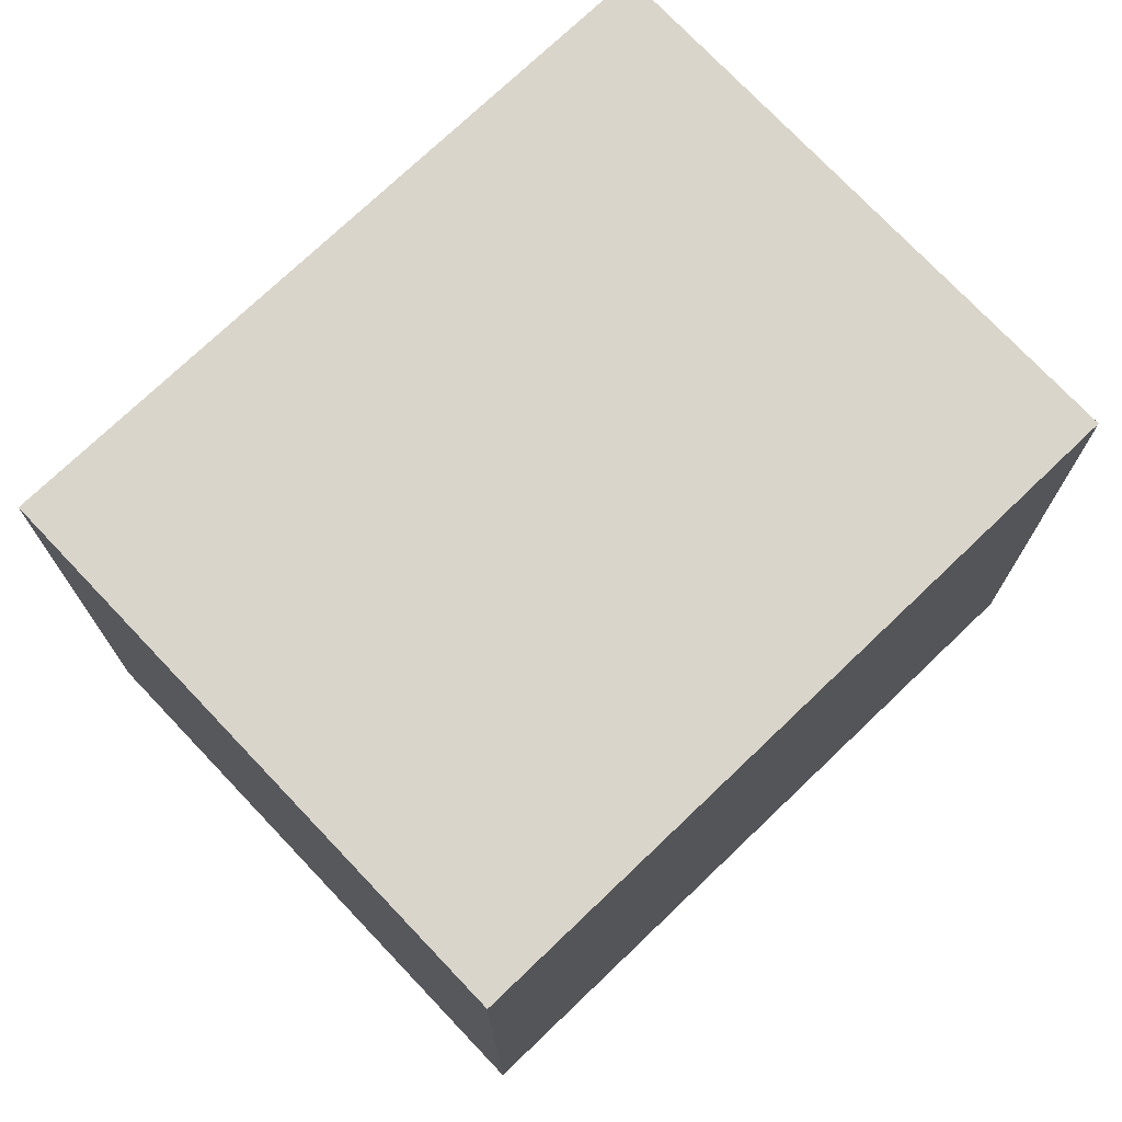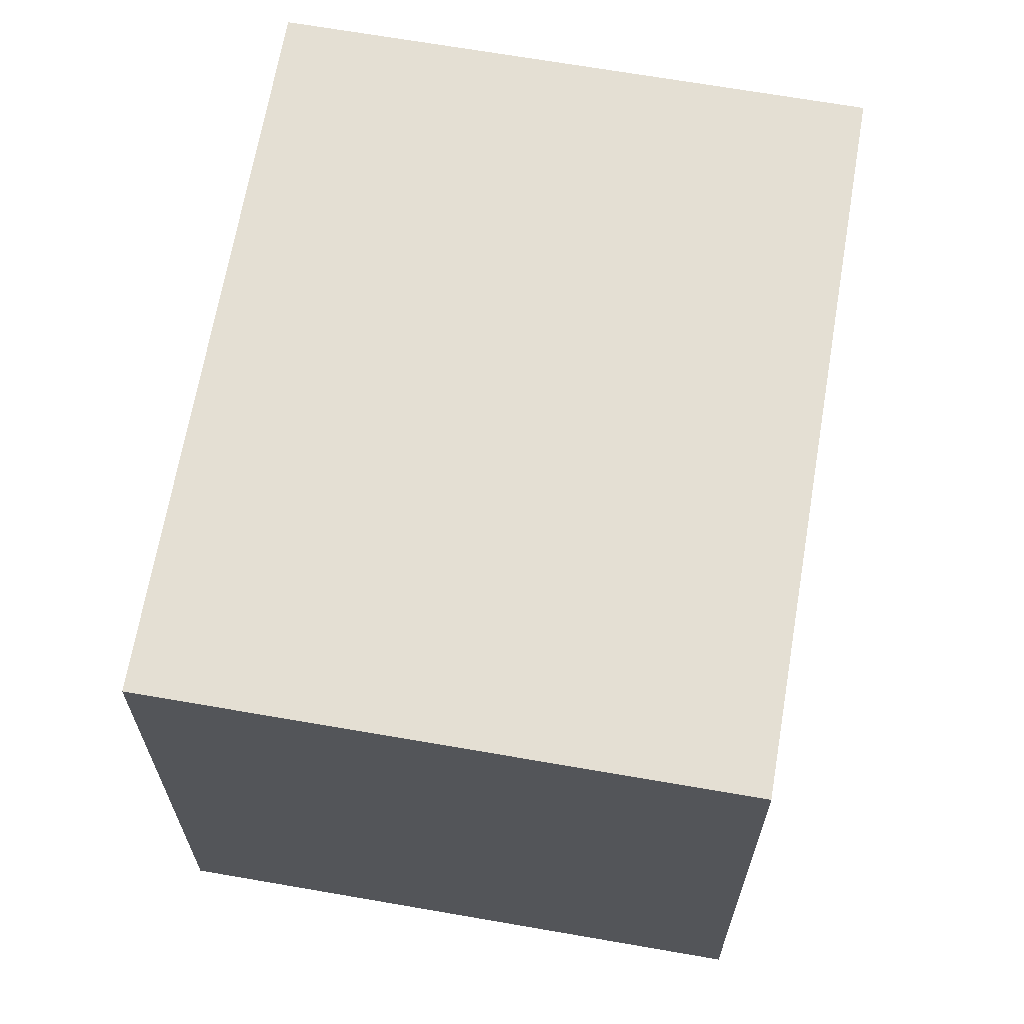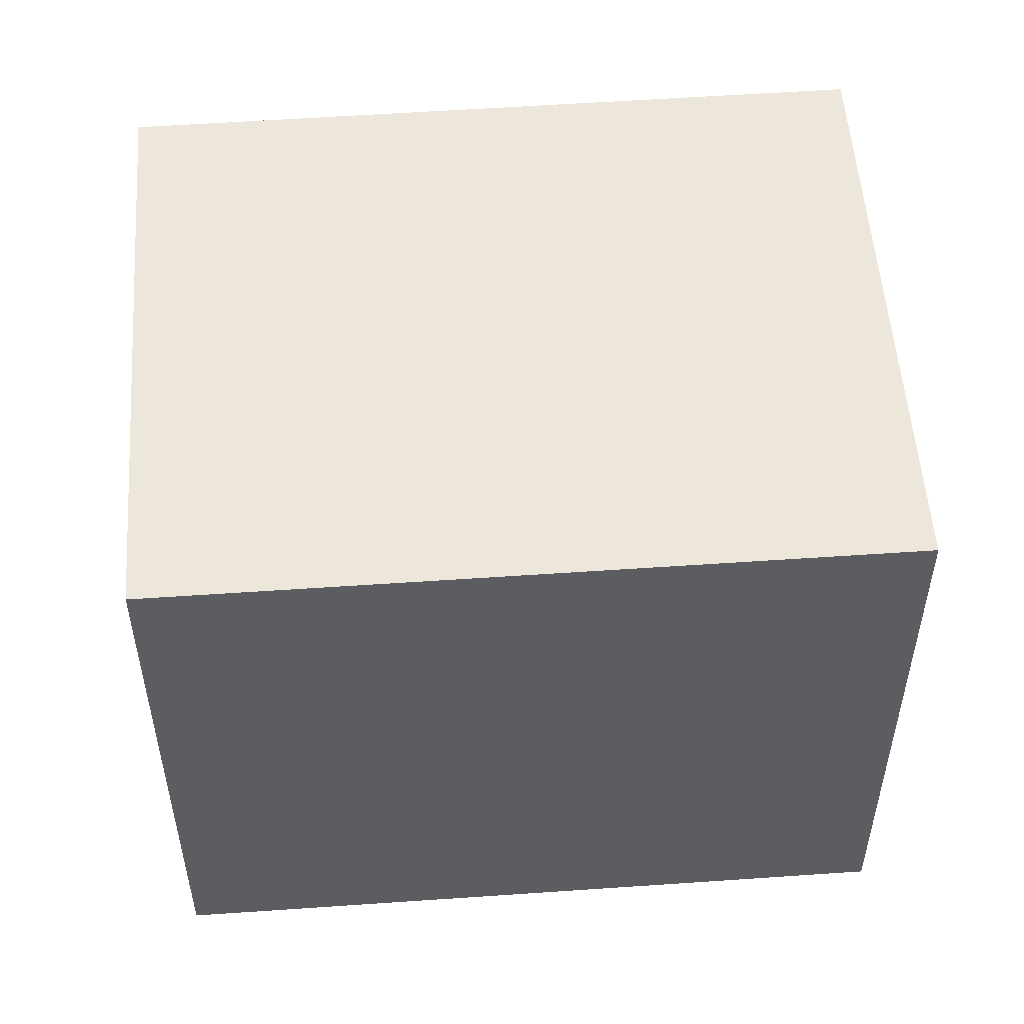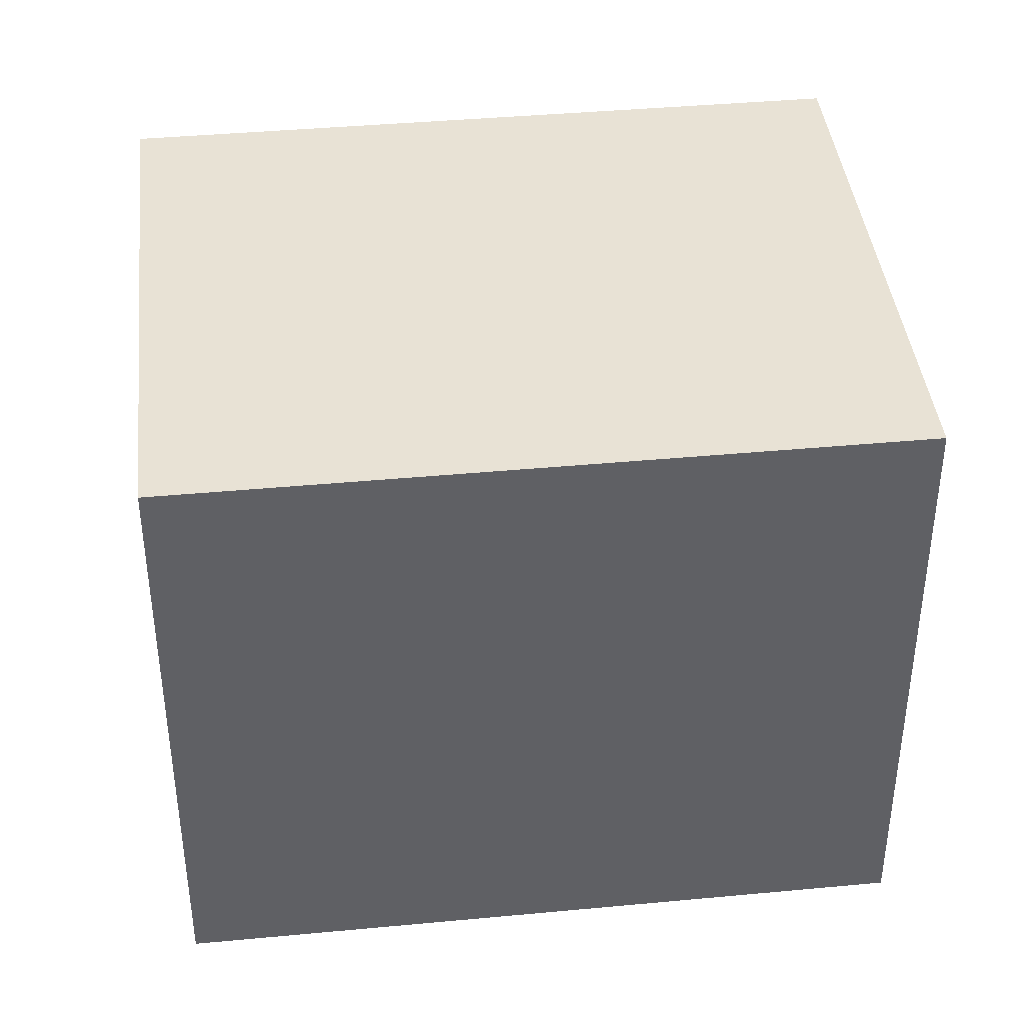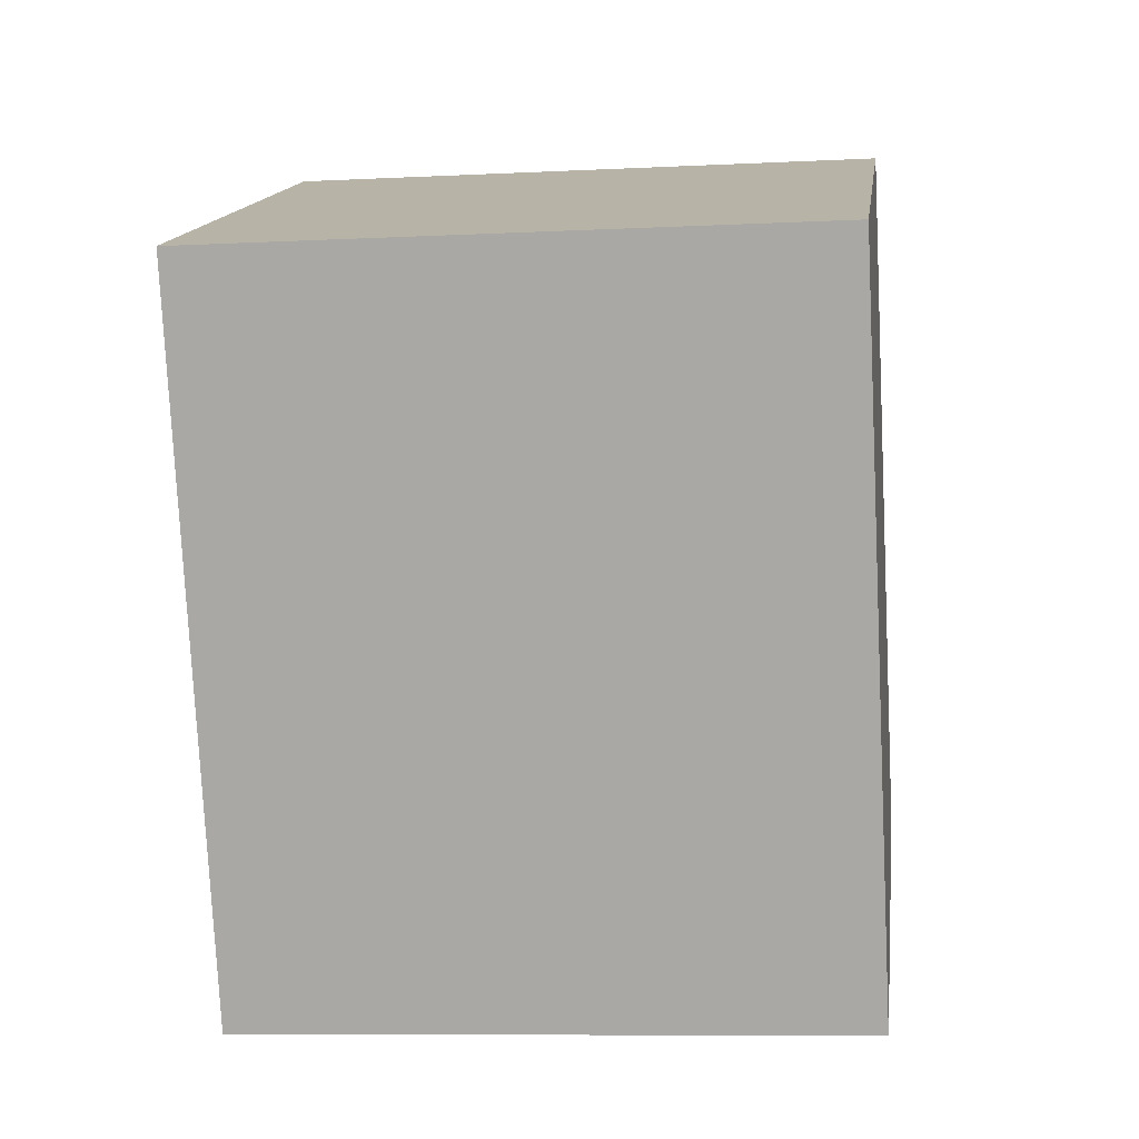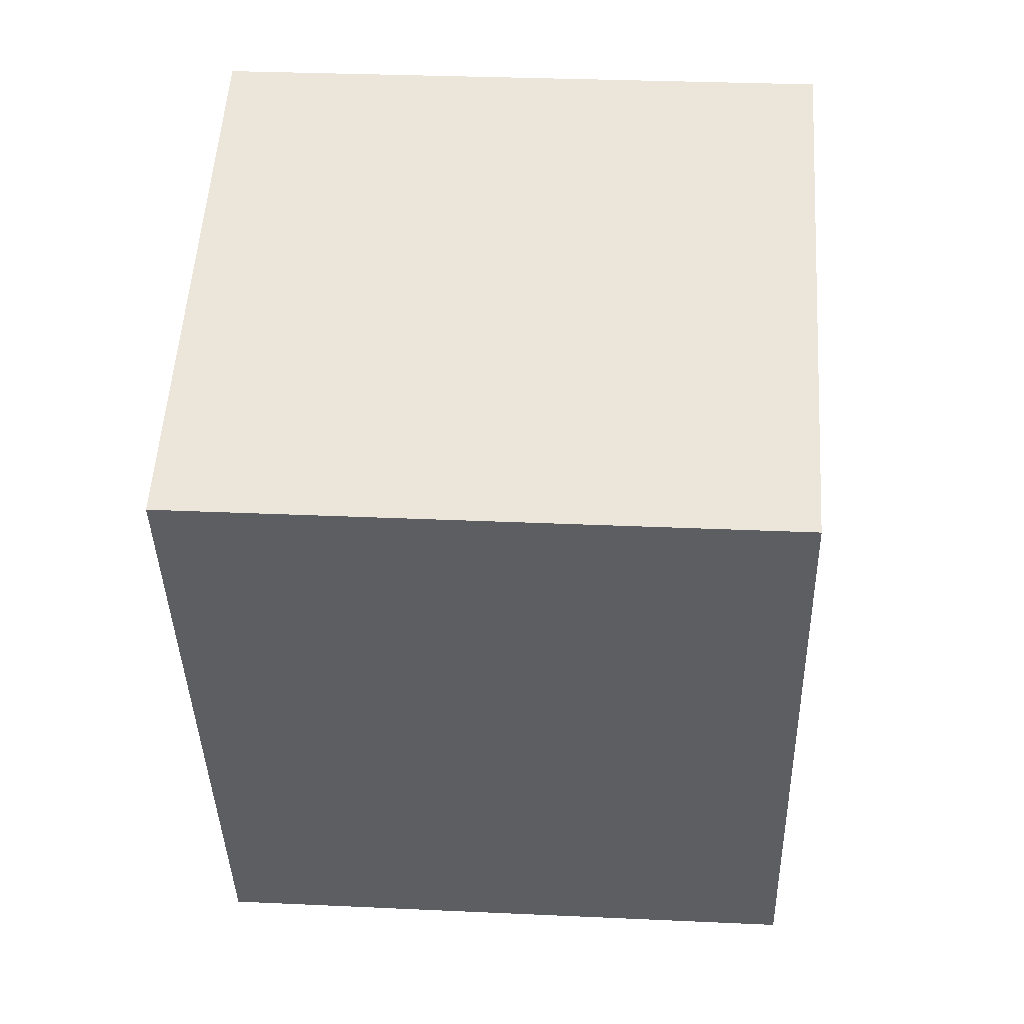
<metadata>
{"format":"obj","ext":"obj","renderer":"f3d","projection":"perspective","resolution":1024,"background":"white","views":[{"elev":74.3,"azim":-156.1,"up":"+Y"},{"elev":66.6,"azim":167.3,"up":"+Y"},{"elev":53.8,"azim":63.3,"up":"+Y"},{"elev":40.8,"azim":-118.9,"up":"+Y"},{"elev":-9.2,"azim":-82.5,"up":"+Z"},{"elev":29.6,"azim":-86.1,"up":"+Z"}]}
</metadata>
<code>
v  0 8.137 4.982e-16
v  6.569 8.137 -7.767
v  3.684 8.137 -8.968
v  10.93 8.137 -5.95
v  7.219 8.137 3.022
v  10.93 3.643e-16 -5.95
v  3.684 5.491e-16 -8.968
v  6.569 4.756e-16 -7.767
v  0 0 0
v  7.219 -1.85e-16 3.022
g defaultobject
f 1 2 3
f 2 1 4
f 4 1 5
f 6 2 4
f 2 6 3
f 3 6 7
f 7 6 8
f 7 1 3
f 1 7 9
f 9 5 1
f 5 9 10
f 10 4 5
f 4 10 6
f 8 9 7
f 9 8 6
f 9 6 10

</code>
